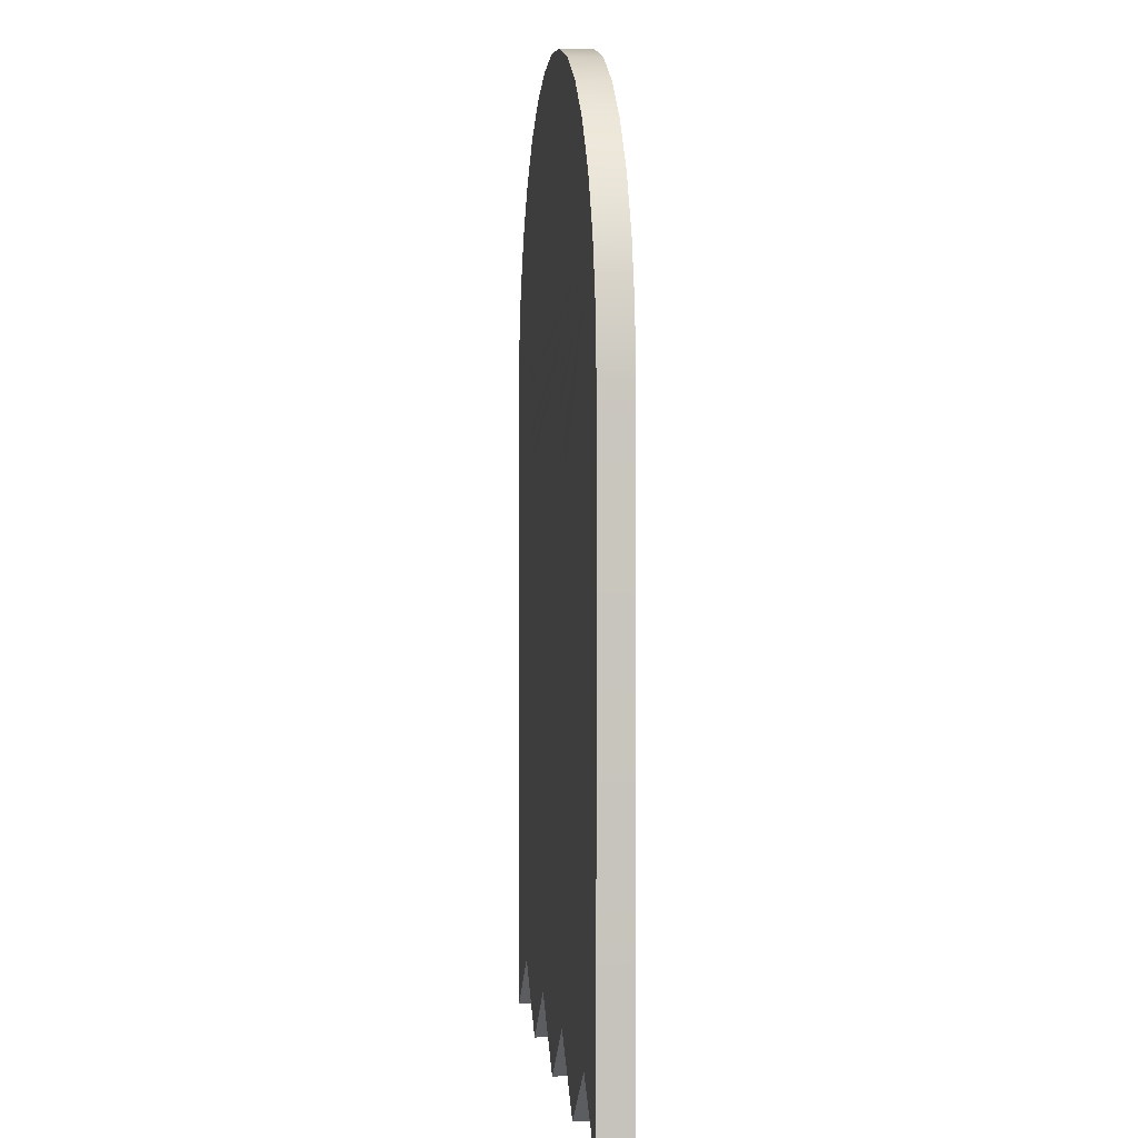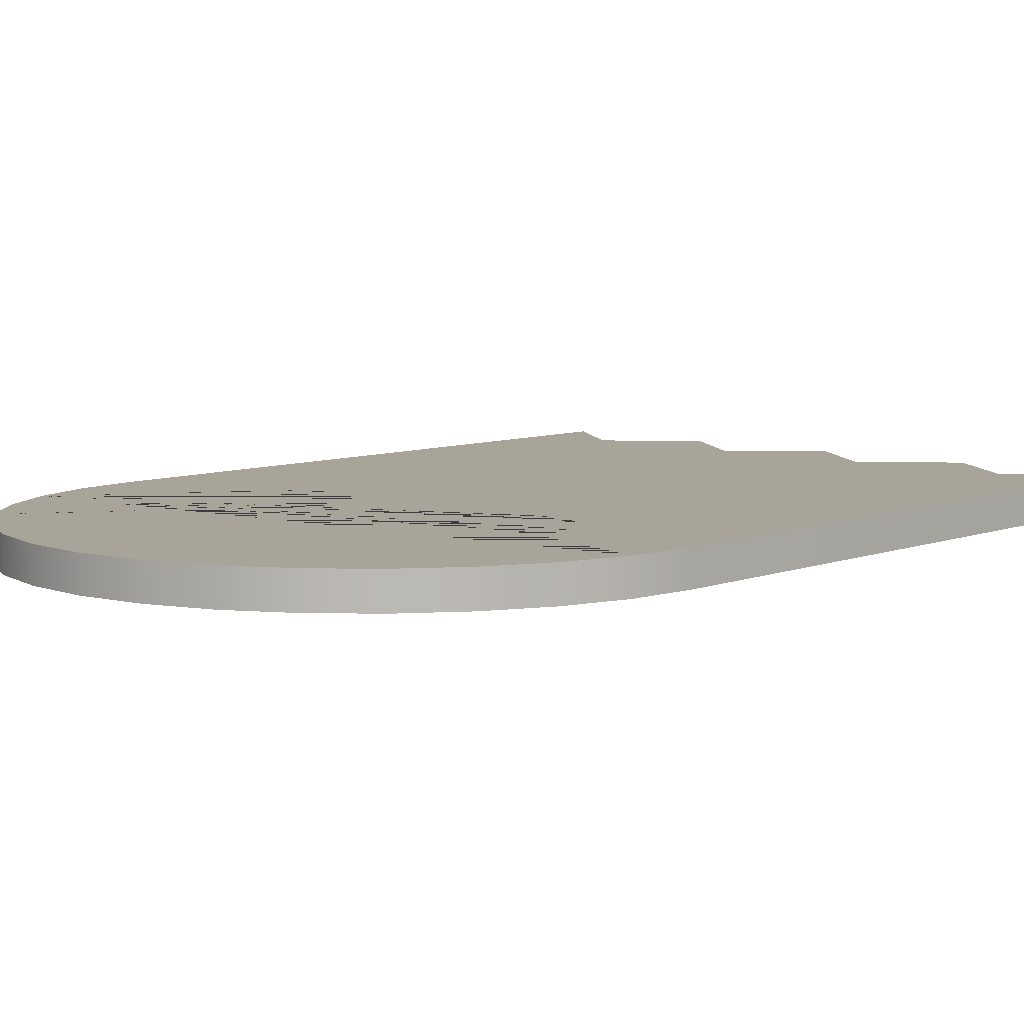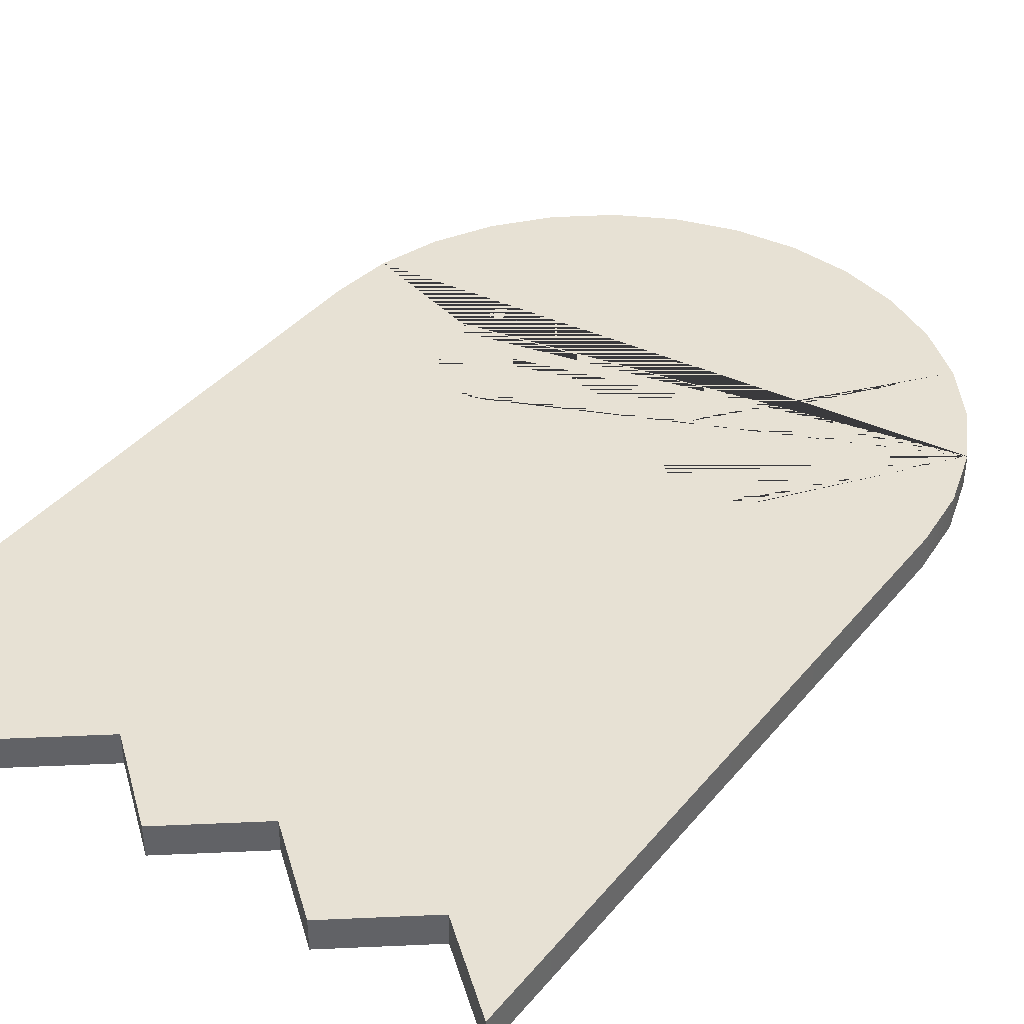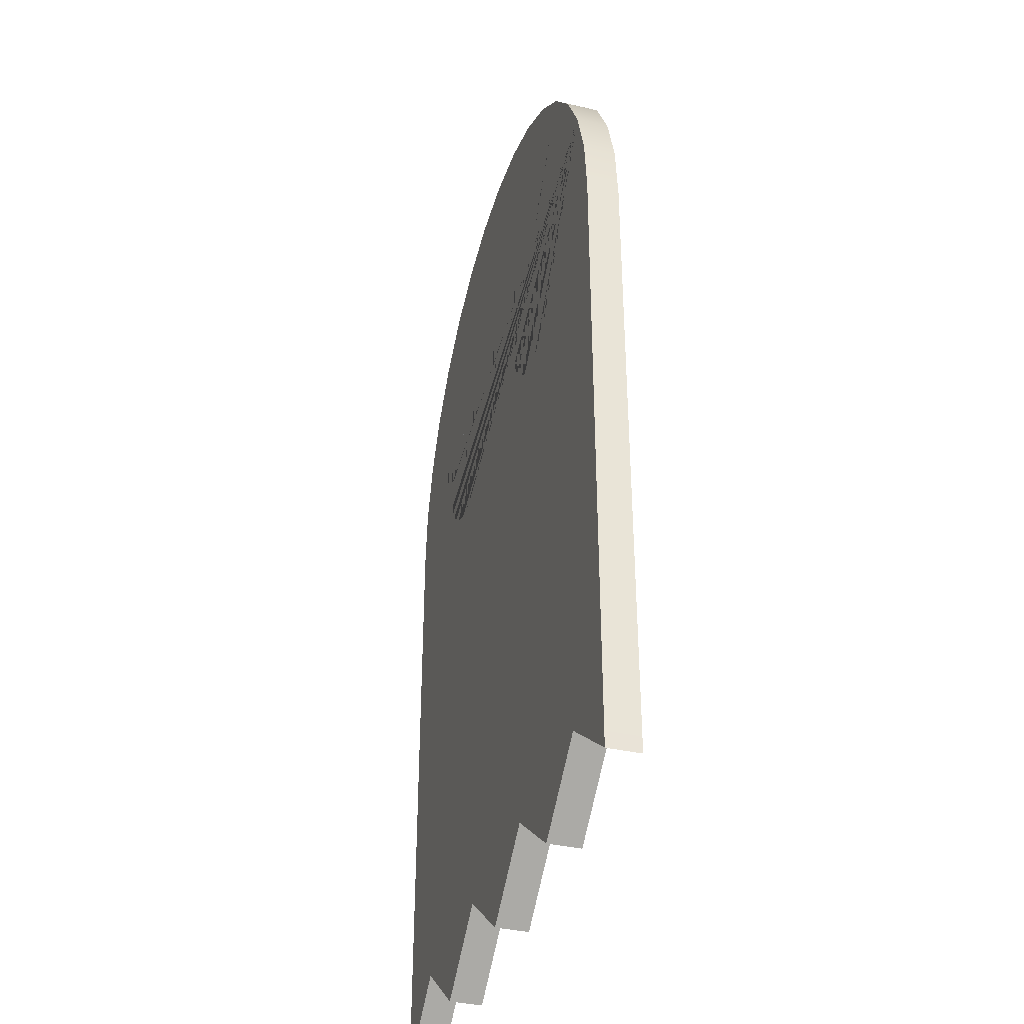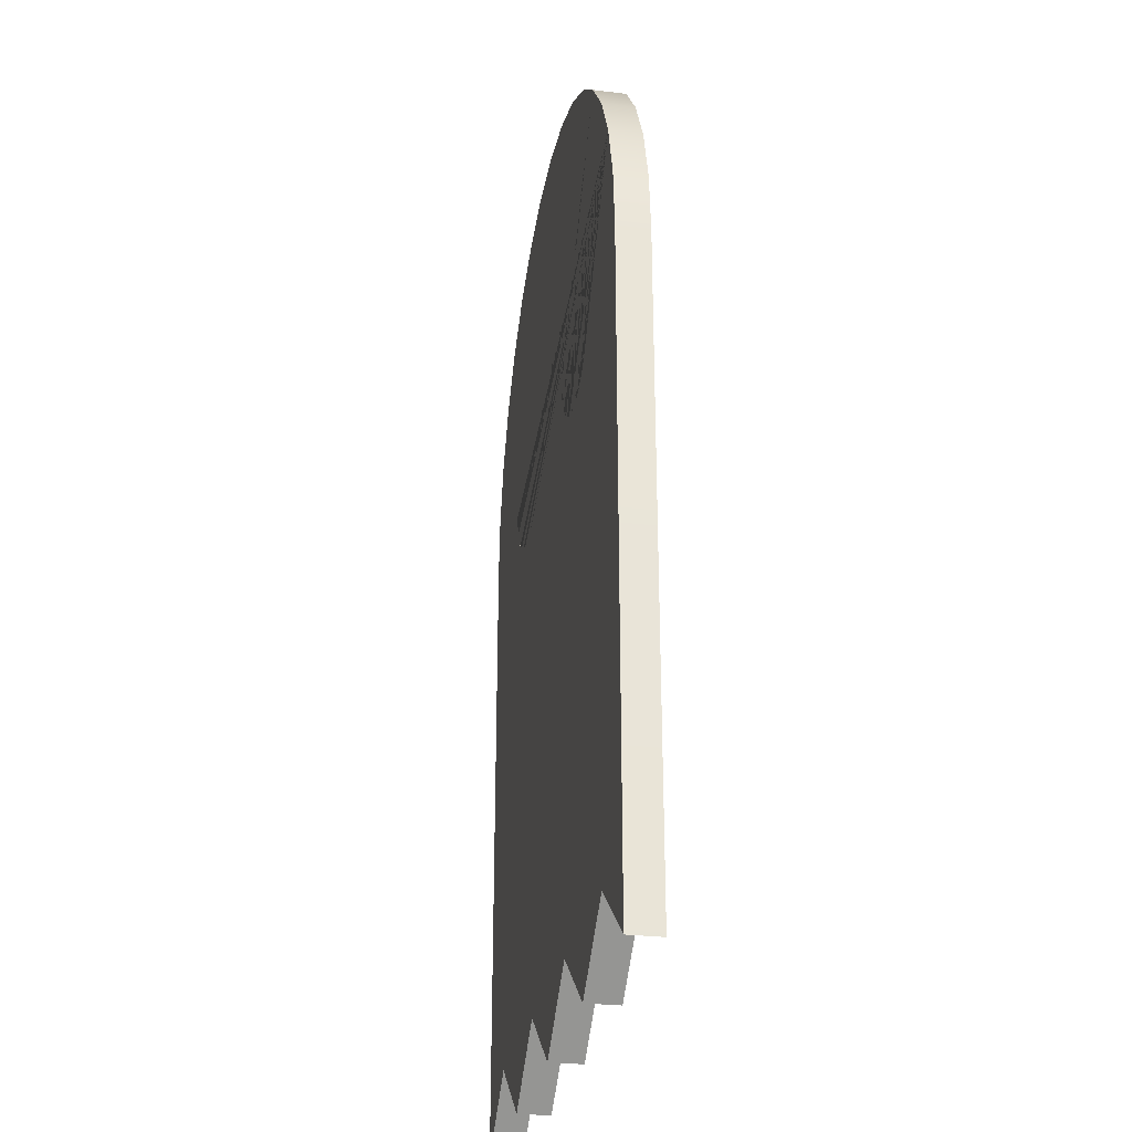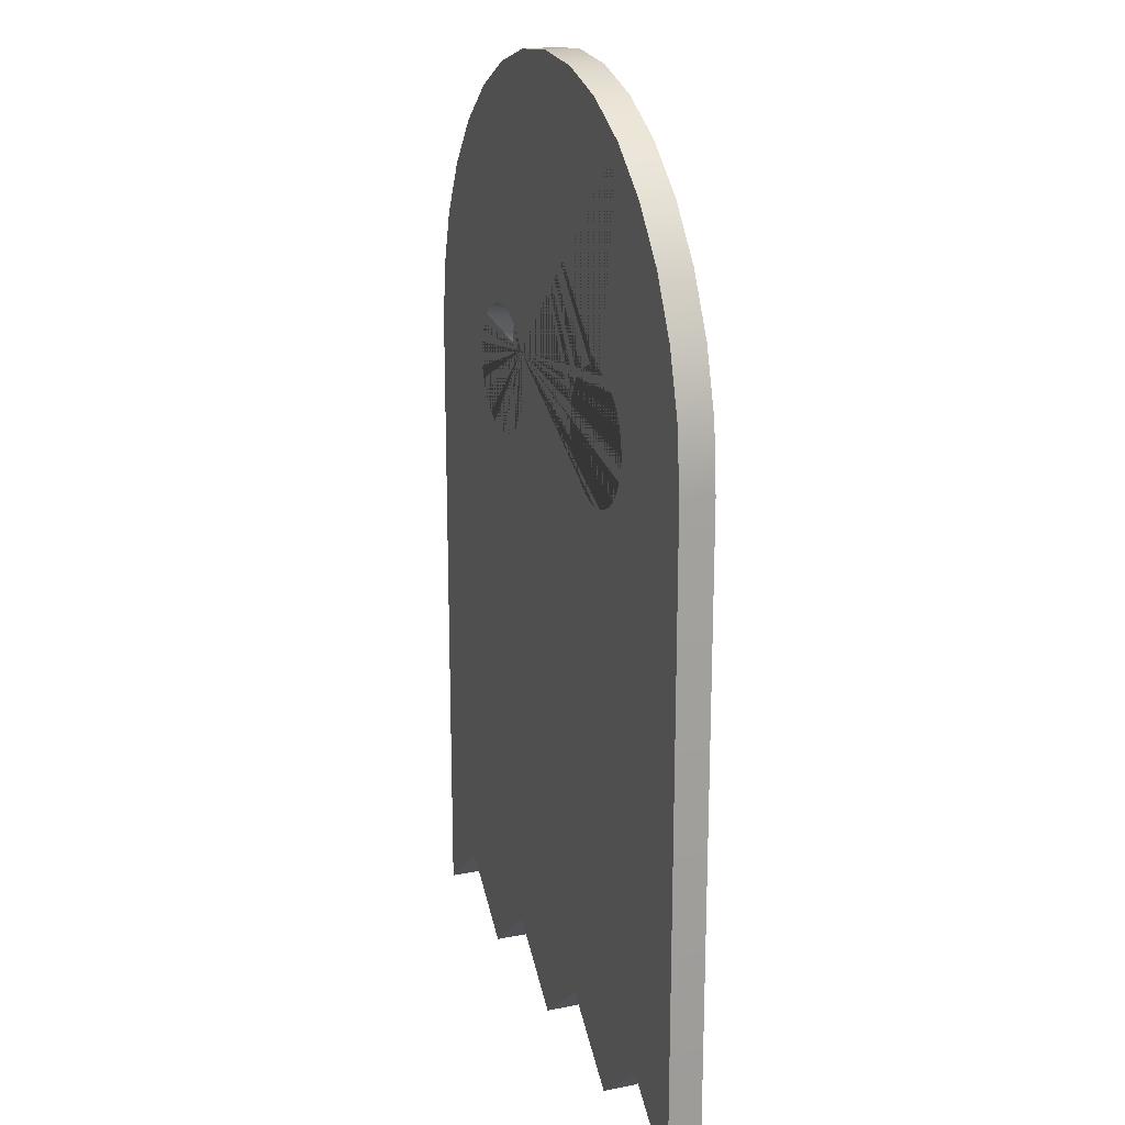
<metadata>
{"format":"obj","ext":"obj","renderer":"f3d","projection":"perspective","resolution":1024,"background":"white","views":[{"elev":2.0,"azim":83.2,"up":"+Y"},{"elev":7.3,"azim":-138.5,"up":"+Z"},{"elev":39.6,"azim":35.5,"up":"+Z"},{"elev":-38.0,"azim":73.9,"up":"+Y"},{"elev":-28.7,"azim":79.6,"up":"+Y"},{"elev":19.3,"azim":-109.9,"up":"+Y"}]}
</metadata>
<code>
o Circle
v 0 3 -0
v -0.1951 2.981 -0
v -0.3827 2.924 -0
v -0.5556 2.831 -0
v -0.7071 2.707 -0
v -0.8315 2.556 -0
v -0.9239 2.383 -0
v -0.9808 2.195 -0
v -1 2 0
v 0 0 0
v 1 0 0
v -1 0 0
v 1 2 0
v 0.9808 2.195 -0
v 0.9239 2.383 -0
v 0.8315 2.556 -0
v 0.7071 2.707 -0
v 0.5556 2.831 -0
v 0.3827 2.924 -0
v 0.1951 2.981 -0
v 0.5 0 0
v -0.5 0 0
v 0.75 0.2 0
v -0.75 0.2 0
v 0.25 0.2 0
v -0.25 0.2 0
v 0 3 0.1
v -0.1951 2.981 0.1
v -0.3827 2.924 0.1
v -0.5556 2.831 0.1
v -0.7071 2.707 0.1
v -0.8315 2.556 0.1
v -0.9239 2.383 0.1
v -0.9808 2.195 0.1
v -1 2 0.1
v 0 0 0.1
v 1 0 0.1
v -1 0 0.1
v 1 2 0.1
v 0.9808 2.195 0.1
v 0.9239 2.383 0.1
v 0.8315 2.556 0.1
v 0.7071 2.707 0.1
v 0.5556 2.831 0.1
v 0.3827 2.924 0.1
v 0.1951 2.981 0.1
v 0.5 0 0.1
v -0.5 0 0.1
v 0.75 0.2 0.1
v -0.75 0.2 0.1
v 0.25 0.2 0.1
v -0.25 0.2 0.1
v -0.6 2 0.1
v -0.5962 1.961 0.1
v -0.5962 2.039 0.1
v -0.5663 1.889 0.1
v -0.5663 2.111 0.1
v -0.5848 1.923 0.1
v -0.5848 2.077 0.1
v -0.5111 1.834 0.1
v -0.5111 2.166 0.1
v -0.439 1.804 0.1
v -0.439 2.196 0.1
v -0.4765 1.815 0.1
v -0.4765 2.185 0.1
v -0.5414 1.859 0.1
v -0.5414 2.141 0.1
v -0.361 1.804 0.1
v -0.361 2.196 0.1
v -0.2889 1.834 0.1
v -0.2889 2.166 0.1
v -0.3235 1.815 0.1
v -0.3235 2.185 0.1
v -0.2337 1.889 0.1
v -0.2152 1.923 0.1
v -0.2337 2.111 0.1
v -0.2 2 0.1
v -0.2038 2.039 0.1
v -0.2038 1.961 0.1
v -0.2152 2.077 0.1
v -0.2586 1.859 0.1
v -0.2586 2.141 0.1
v -0.4 2.2 0.1
v -0.4 1.8 0.1
v -0.6 2 0
v -0.5962 1.961 0
v -0.5663 2.111 -0
v -0.5848 2.077 -0
v -0.5663 1.889 0
v -0.5848 1.923 0
v -0.5962 2.039 -0
v -0.5414 1.859 0
v -0.5414 2.141 -0
v -0.439 1.804 0
v -0.4765 1.815 0
v -0.5111 1.834 0
v -0.5111 2.166 -0
v -0.4765 2.185 -0
v -0.439 2.196 -0
v -0.4 1.8 0
v -0.4 2.2 -0
v -0.3235 1.815 0
v -0.2889 1.834 0
v -0.2586 1.859 0
v -0.361 1.804 0
v -0.361 2.196 -0
v -0.3235 2.185 -0
v -0.2586 2.141 -0
v -0.2889 2.166 -0
v -0.2152 1.923 0
v -0.2152 2.077 -0
v -0.2 2 0
v -0.2038 1.961 0
v -0.2038 2.039 -0
v -0.2337 2.111 -0
v -0.2337 1.889 0
v 0.2 2 0.1
v 0.2038 1.961 0.1
v 0.2038 2.039 0.1
v 0.2337 1.889 0.1
v 0.2152 1.923 0.1
v 0.2152 2.077 0.1
v 0.2337 2.111 0.1
v 0.2889 1.834 0.1
v 0.2586 2.141 0.1
v 0.361 2.196 0.1
v 0.361 1.804 0.1
v 0.3235 2.185 0.1
v 0.3235 1.815 0.1
v 0.2889 2.166 0.1
v 0.2586 1.859 0.1
v 0.439 1.804 0.1
v 0.439 2.196 0.1
v 0.5111 1.834 0.1
v 0.5111 2.166 0.1
v 0.4765 1.815 0.1
v 0.4765 2.185 0.1
v 0.5663 1.889 0.1
v 0.5663 2.111 0.1
v 0.6 2 0.1
v 0.5962 2.039 0.1
v 0.5962 1.961 0.1
v 0.5848 2.077 0.1
v 0.5848 1.923 0.1
v 0.5414 2.141 0.1
v 0.5414 1.859 0.1
v 0.4 2.2 0.1
v 0.4 1.8 0.1
v 0.2038 2.039 -0
v 0.5445 2.138 -0
v 0.2254 2.096 -0
v 0.2152 2.077 -0
v 0.5848 2.077 -0
v 0.5962 2.039 -0
v 0.5663 2.111 -0
v 0.2 2 0
v 0.6 2 0
v 0.2038 1.961 0
v 0.2337 1.889 0
v 0.2152 1.923 0
v 0.2889 1.834 0
v 0.361 1.804 0
v 0.3235 1.815 0
v 0.2586 1.859 0
v 0.439 1.804 0
v 0.5111 1.834 0
v 0.4765 1.815 0
v 0.5663 1.889 0
v 0.5962 1.961 0
v 0.5848 1.923 0
v 0.5414 1.859 0
v 0.4 1.8 0
v 0.2337 2.111 -0
v 0.2586 2.141 -0
v 0.361 2.196 -0
v 0.3235 2.185 -0
v 0.2889 2.166 -0
v 0.4765 2.185 -0
v 0.439 2.196 -0
v 0.5414 2.141 -0
v 0.5111 2.166 -0
v 0.4 2.2 -0
f 25 21 47 51
f 15 41 40 14
f 8 34 33 7
f 26 52 48 22
f 16 42 41 15
f 9 35 34 8
f 21 23 49 47
f 2 28 27 1
f 17 43 42 16
f 23 11 37 49
f 22 48 50 24
f 3 29 28 2
f 18 44 43 17
f 24 50 38 12
f 10 25 51 36
f 4 30 29 3
f 19 45 44 18
f 13 39 37 11
f 10 36 52 26
f 5 31 30 4
f 20 46 45 19
f 12 38 35 9
f 6 32 31 5
f 1 27 46 20
f 14 40 39 13
f 7 33 32 6
f 31 32 33 34 59 57 67 61 65 63 83 69 73 71 82 44 45 46 27 28 29 30
f 43 44 82 76 80 78 117 119 122 123 125 130 128 126 147 133 137 135 145 139 41 42
f 41 139 143 141 140 142 144 138 146 134 136 132 148 127 129 124 131 120 121 118 117 78 77 79 75 74 81 70 72 68 84 62 64 60 66 56 58 54 53 55 59 34 35 38 50 48 52 36 51 47 49 37 39 40
f 151 152 149 156 158 160 159 164 161 163 162 172 165 167 166 171 168 170 169 157 154 153 155 150 14 13 11 23 21 25 10 26 22 24 12 9 8 7 6 5 4 99 98 97 93 87 88 91 85 86 90 89 92 96 95 94 100 105 102 103 104 116 110 113 112 114
f 19 18 17 16 15 14 150 180 181 178 179 182 175 176 177 174 173 151 114 111 115 108 109 107 106 101 99 4 3 2 1 20
f 95 64 62 94
f 95 96 60 64
f 92 66 60 96
f 92 89 56 66
f 90 58 56 89
f 58 90 86 54
f 54 86 85 53
f 55 53 85 91
f 55 91 88 59
f 88 87 57 59
f 93 67 57 87
f 61 67 93 97
f 98 65 61 97
f 63 65 98 99
f 101 83 63 99
f 69 83 101 106
f 107 73 69 106
f 71 73 107 109
f 71 109 108 82
f 76 82 108 115
f 111 80 76 115
f 111 114 78 80
f 78 114 112 77
f 113 79 77 112
f 79 113 110 75
f 74 75 110 116
f 104 81 74 116
f 104 103 70 81
f 70 103 102 72
f 68 72 102 105
f 100 84 68 105
f 84 100 94 62
f 172 148 132 165
f 148 172 162 127
f 129 127 162 163
f 163 161 124 129
f 164 131 124 161
f 164 159 120 131
f 160 121 120 159
f 121 160 158 118
f 118 158 156 117
f 117 156 149 119
f 122 119 149 152
f 151 123 122 152
f 125 123 151 173
f 130 125 173 174
f 128 130 174 177
f 128 177 176 126
f 175 147 126 176
f 133 147 175 182
f 133 182 179 137
f 137 179 178 135
f 145 135 178 181
f 181 180 139 145
f 180 150 139
f 155 143 139 150
f 155 153 141 143
f 153 154 140 141
f 142 140 154 157
f 144 142 157 169
f 169 170 138 144
f 138 170 168 146
f 168 171 134 146
f 166 136 134 171
f 132 136 166 167
f 167 165 132

</code>
